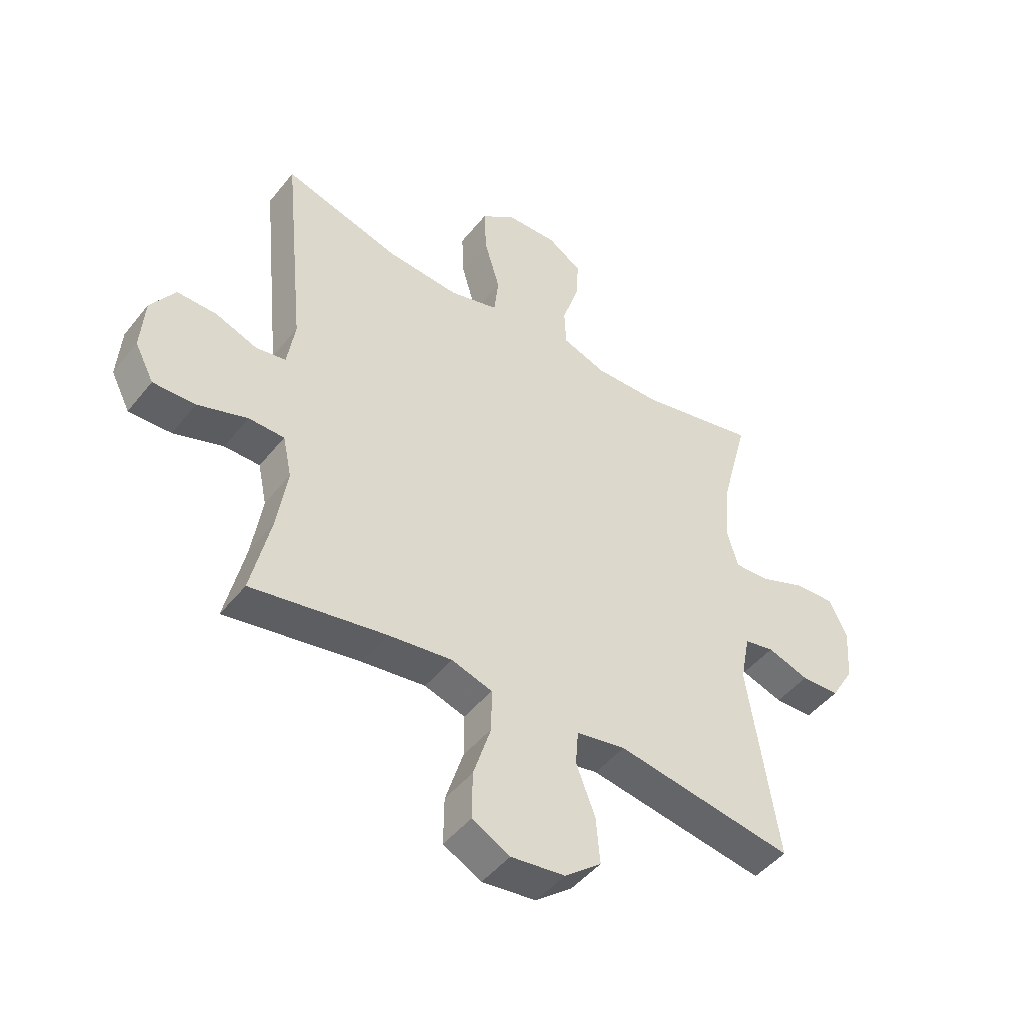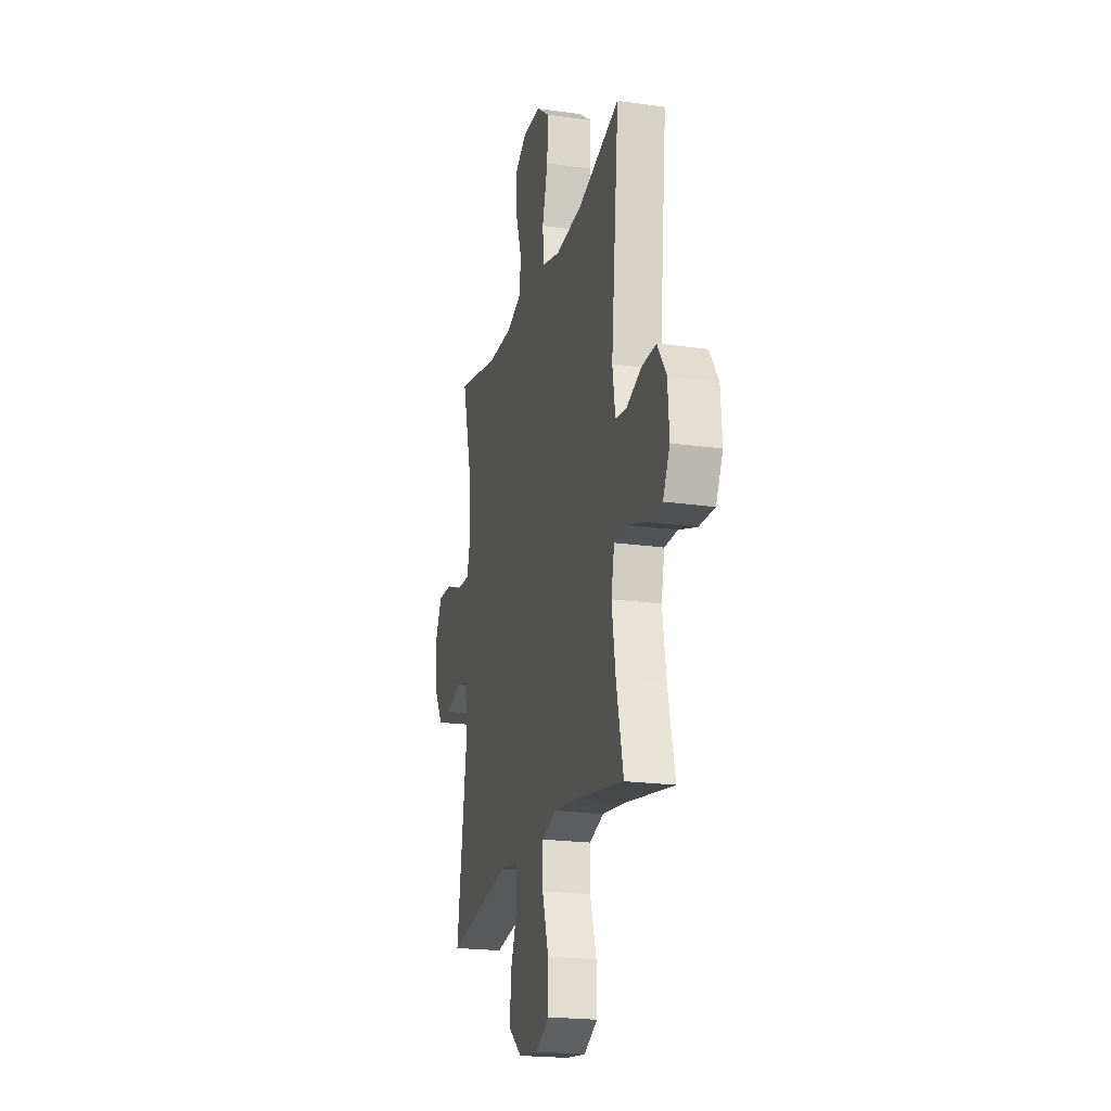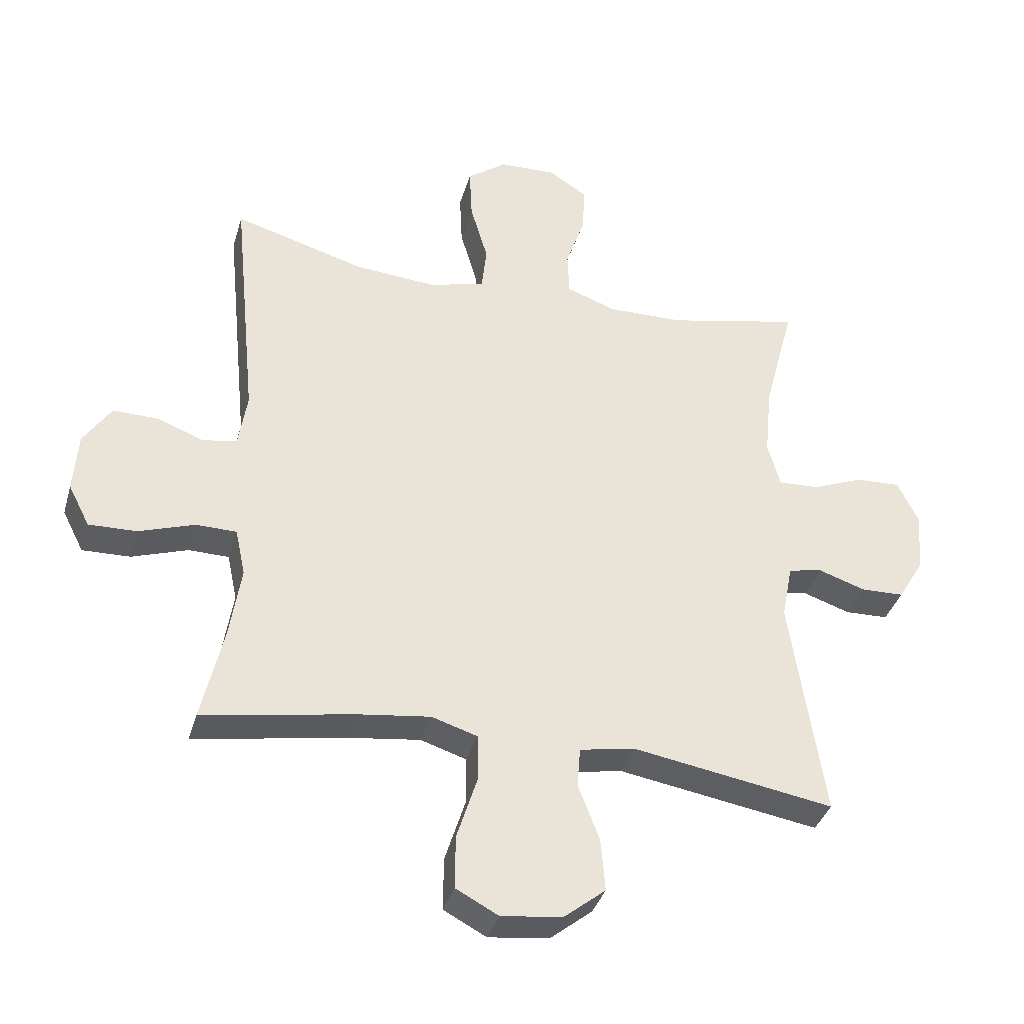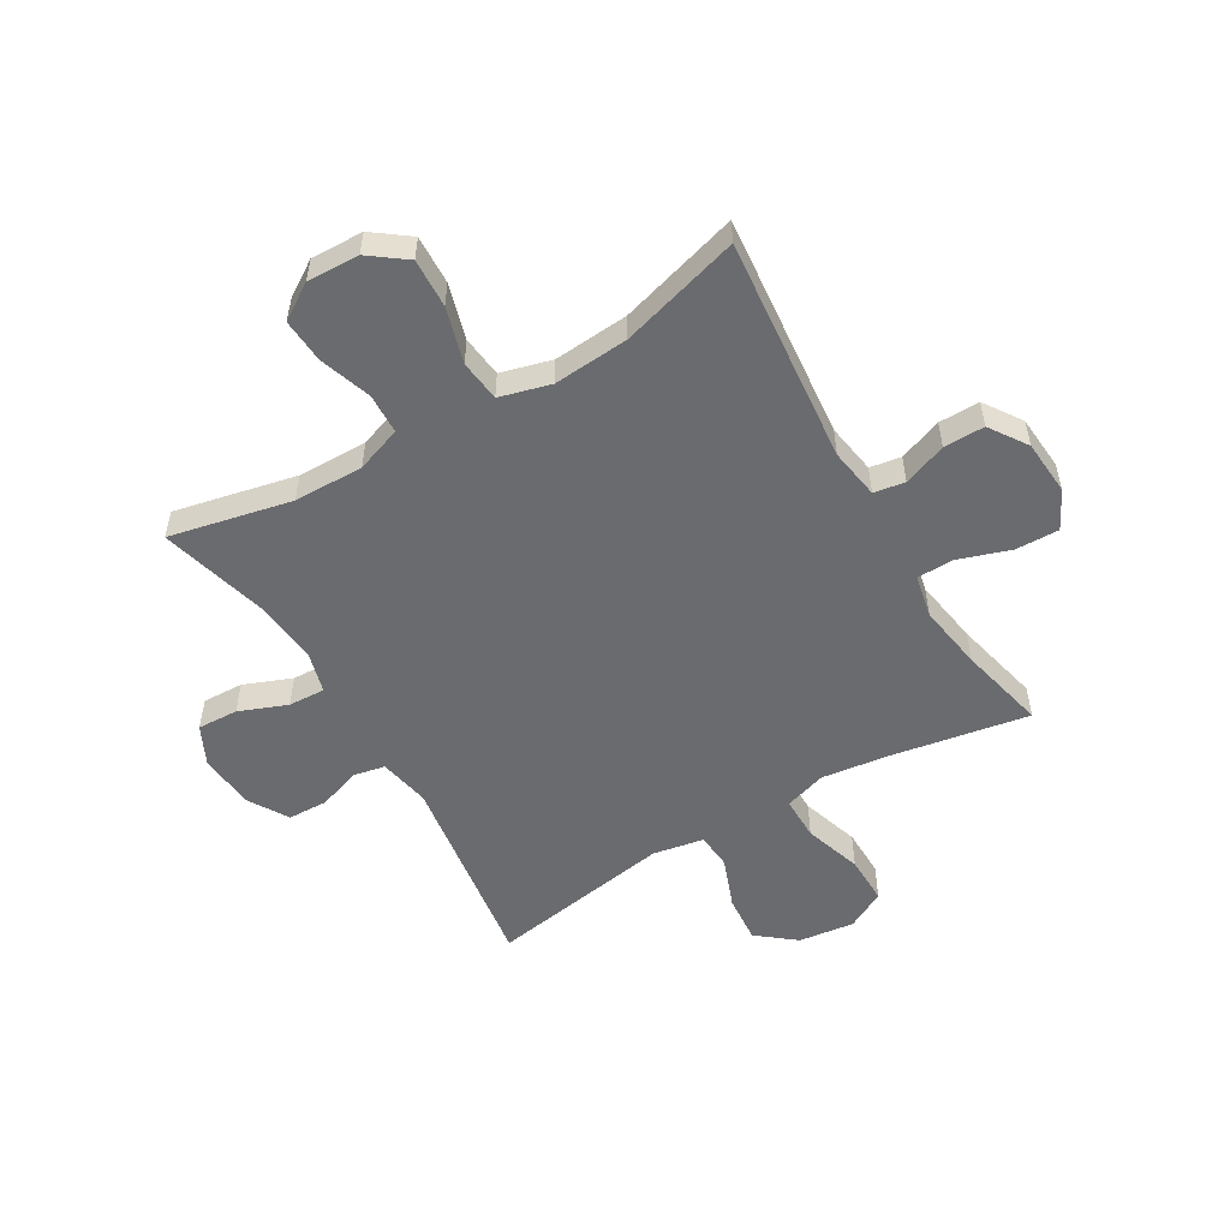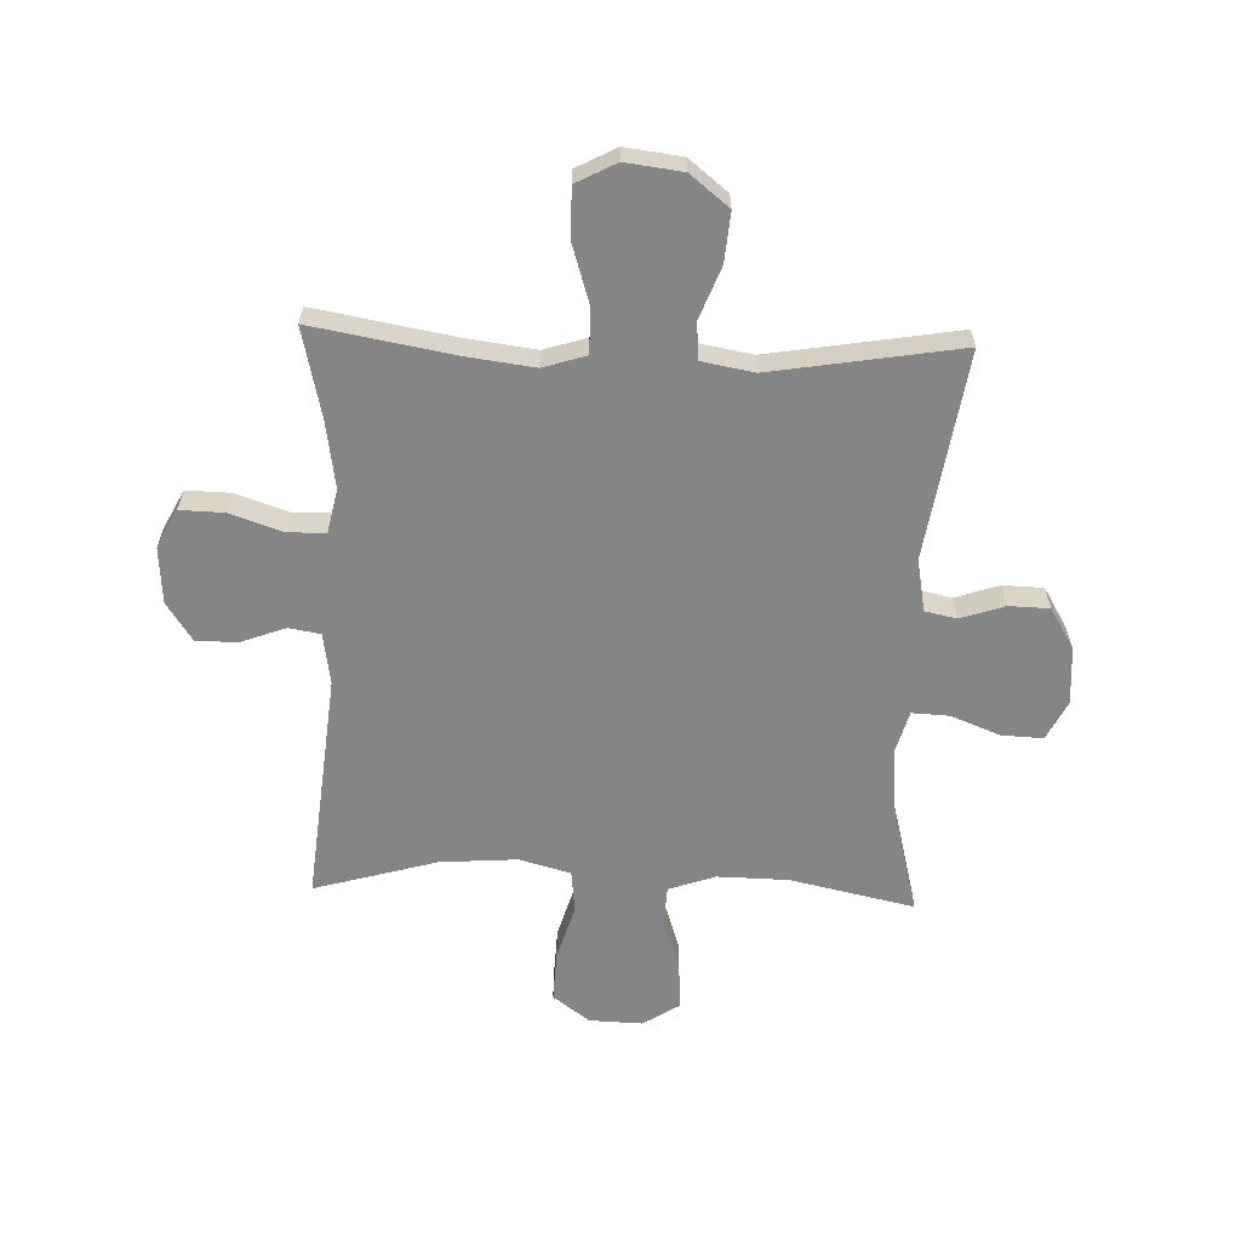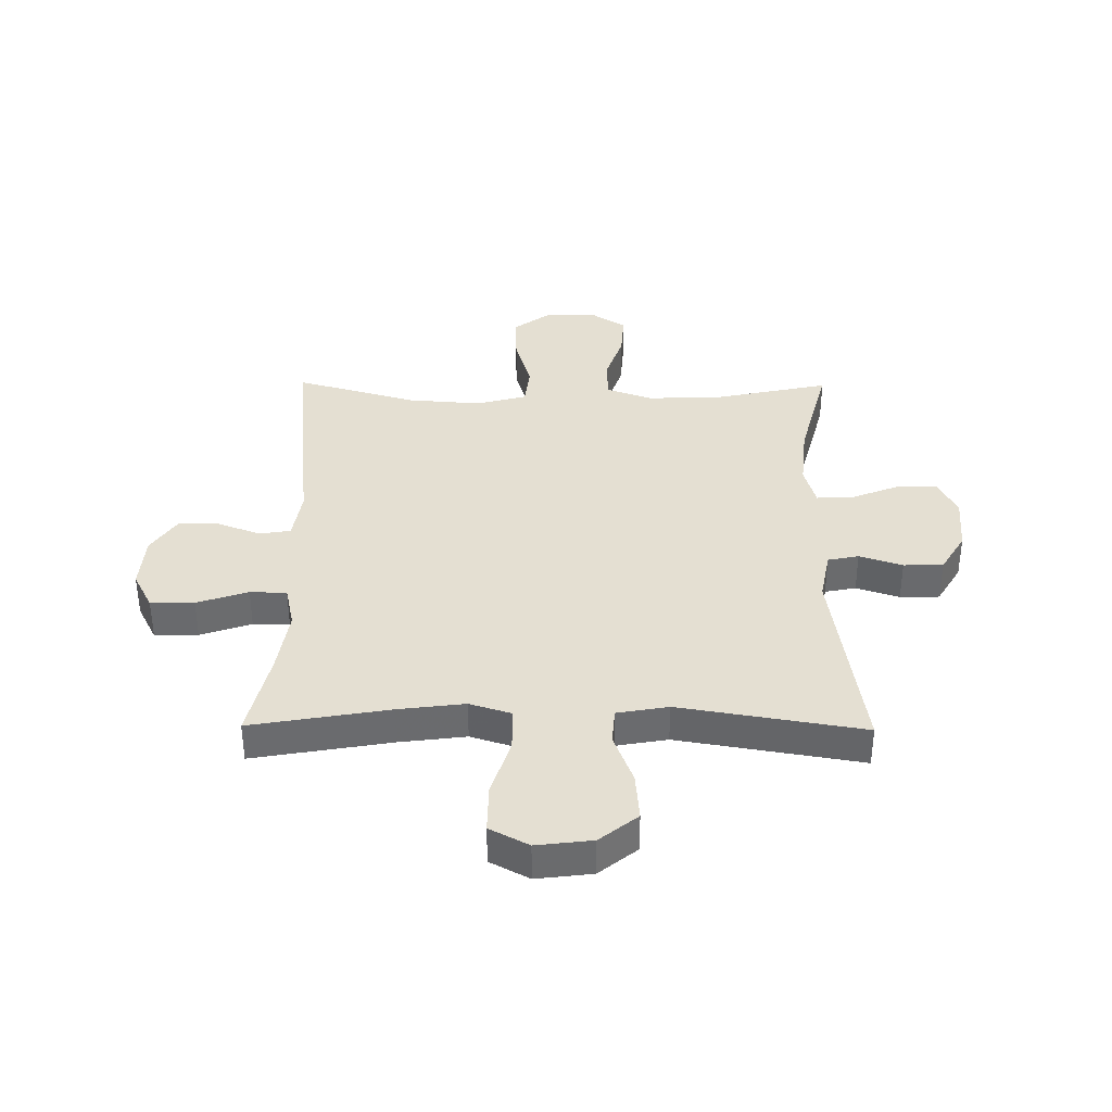
<metadata>
{"format":"obj","ext":"obj","renderer":"f3d","projection":"perspective","resolution":1024,"background":"white","views":[{"elev":-47.0,"azim":143.6,"up":"+Z"},{"elev":-21.0,"azim":75.7,"up":"+Z"},{"elev":-36.6,"azim":164.4,"up":"+Z"},{"elev":-53.4,"azim":30.6,"up":"+Y"},{"elev":-61.7,"azim":177.9,"up":"+Y"},{"elev":37.1,"azim":-179.4,"up":"+Y"}]}
</metadata>
<code>
v 0.5 0.07 0.5
v 0.461 0.07 0.107
v 0.475 0.07 0.019
v 0.529 0.07 0.01
v 0.604 0.07 0.038
v 0.675 0.07 0.039
v 0.719 0.07 -0.027
v 0.726 0.07 -0.123
v 0.692 0.07 -0.189
v 0.616 0.07 -0.187
v 0.527 0.07 -0.157
v 0.463 0.07 -0.158
v 0.447 0.07 -0.233
v 0.465 0.07 -0.348
v 0.5 0.07 -0.5
v 0.26 0.07 -0.458
v 0.144 0.07 -0.443
v 0.071 0.07 -0.466
v 0.071 0.07 -0.542
v 0.103 0.07 -0.643
v 0.104 0.07 -0.728
v 0.036 0.07 -0.764
v -0.061 0.07 -0.752
v -0.127 0.07 -0.699
v -0.12 0.07 -0.615
v -0.086 0.07 -0.526
v -0.091 0.07 -0.463
v -0.18 0.07 -0.447
v -0.5 0.07 -0.5
v -0.447 0.07 -0.145
v -0.464 0.07 -0.056
v -0.518 0.07 -0.045
v -0.593 0.07 -0.07
v -0.662 0.07 -0.068
v -0.704 0.07 0.002
v -0.711 0.07 0.1
v -0.678 0.07 0.167
v -0.607 0.07 0.164
v -0.524 0.07 0.131
v -0.46 0.07 0.128
v -0.44 0.07 0.2
v -0.451 0.07 0.313
v -0.5 0.07 0.5
v -0.288 0.07 0.454
v -0.167 0.07 0.452
v -0.088 0.07 0.48
v -0.085 0.07 0.55
v -0.115 0.07 0.64
v -0.12 0.07 0.717
v -0.058 0.07 0.757
v 0.033 0.07 0.754
v 0.096 0.07 0.707
v 0.092 0.07 0.622
v 0.064 0.07 0.526
v 0.072 0.07 0.454
v 0.16 0.07 0.43
v 0.291 0.07 0.44
v 0.5 0 0.5
v 0.461 0 0.107
v 0.475 0 0.019
v 0.529 0 0.01
v 0.604 0 0.038
v 0.675 0 0.039
v 0.719 0 -0.027
v 0.726 0 -0.123
v 0.692 0 -0.189
v 0.616 0 -0.187
v 0.527 0 -0.157
v 0.463 0 -0.158
v 0.447 0 -0.233
v 0.465 0 -0.348
v 0.5 0 -0.5
v 0.26 0 -0.458
v 0.144 0 -0.443
v 0.071 0 -0.466
v 0.071 0 -0.542
v 0.103 0 -0.643
v 0.104 0 -0.728
v 0.036 0 -0.764
v -0.061 0 -0.752
v -0.127 0 -0.699
v -0.12 0 -0.615
v -0.086 0 -0.526
v -0.091 0 -0.463
v -0.18 0 -0.447
v -0.5 0 -0.5
v -0.447 0 -0.145
v -0.464 0 -0.056
v -0.518 0 -0.045
v -0.593 0 -0.07
v -0.662 0 -0.068
v -0.704 0 0.002
v -0.711 0 0.1
v -0.678 0 0.167
v -0.607 0 0.164
v -0.524 0 0.131
v -0.46 0 0.128
v -0.44 0 0.2
v -0.451 0 0.313
v -0.5 0 0.5
v -0.288 0 0.454
v -0.167 0 0.452
v -0.088 0 0.48
v -0.085 0 0.55
v -0.115 0 0.64
v -0.12 0 0.717
v -0.058 0 0.757
v 0.033 0 0.754
v 0.096 0 0.707
v 0.092 0 0.622
v 0.064 0 0.526
v 0.072 0 0.454
v 0.16 0 0.43
v 0.291 0 0.44
f 51 52 53 54
f 51 54 55
f 50 51 55
f 47 48 49 50
f 46 47 50 55
f 45 46 55 56
f 42 43 44
f 41 42 44 45
f 40 41 45 56
f 36 37 38 39
f 36 39 40
f 35 36 40
f 32 33 34 35
f 31 32 35 40
f 30 31 40 56
f 28 29 30 56
f 23 24 25 26
f 23 26 27
f 22 23 27
f 19 20 21 22
f 18 19 22 27
f 17 18 27 28
f 14 15 16
f 13 14 16 17
f 12 13 17 28
f 8 9 10 11
f 8 11 12
f 7 8 12
f 4 5 6 7
f 3 4 7 12
f 2 3 12 28
f 57 1 2 28
f 28 56 57
f 111 110 109 108
f 112 111 108
f 112 108 107
f 107 106 105 104
f 112 107 104 103
f 113 112 103 102
f 101 100 99
f 102 101 99 98
f 113 102 98 97
f 96 95 94 93
f 97 96 93
f 97 93 92
f 92 91 90 89
f 97 92 89 88
f 113 97 88 87
f 113 87 86 85
f 83 82 81 80
f 84 83 80
f 84 80 79
f 79 78 77 76
f 84 79 76 75
f 85 84 75 74
f 73 72 71
f 74 73 71 70
f 85 74 70 69
f 68 67 66 65
f 69 68 65
f 69 65 64
f 64 63 62 61
f 69 64 61 60
f 85 69 60 59
f 85 59 58 114
f 114 113 85
f 1 58 59 2
f 2 59 60 3
f 3 60 61 4
f 4 61 62 5
f 5 62 63 6
f 6 63 64 7
f 7 64 65 8
f 8 65 66 9
f 9 66 67 10
f 10 67 68 11
f 11 68 69 12
f 12 69 70 13
f 13 70 71 14
f 14 71 72 15
f 15 72 73 16
f 16 73 74 17
f 17 74 75 18
f 18 75 76 19
f 19 76 77 20
f 20 77 78 21
f 21 78 79 22
f 22 79 80 23
f 23 80 81 24
f 24 81 82 25
f 25 82 83 26
f 26 83 84 27
f 27 84 85 28
f 28 85 86 29
f 29 86 87 30
f 30 87 88 31
f 31 88 89 32
f 32 89 90 33
f 33 90 91 34
f 34 91 92 35
f 35 92 93 36
f 36 93 94 37
f 37 94 95 38
f 38 95 96 39
f 39 96 97 40
f 40 97 98 41
f 41 98 99 42
f 42 99 100 43
f 43 100 101 44
f 44 101 102 45
f 45 102 103 46
f 46 103 104 47
f 47 104 105 48
f 48 105 106 49
f 49 106 107 50
f 50 107 108 51
f 51 108 109 52
f 52 109 110 53
f 53 110 111 54
f 54 111 112 55
f 55 112 113 56
f 56 113 114 57
f 57 114 58 1

</code>
